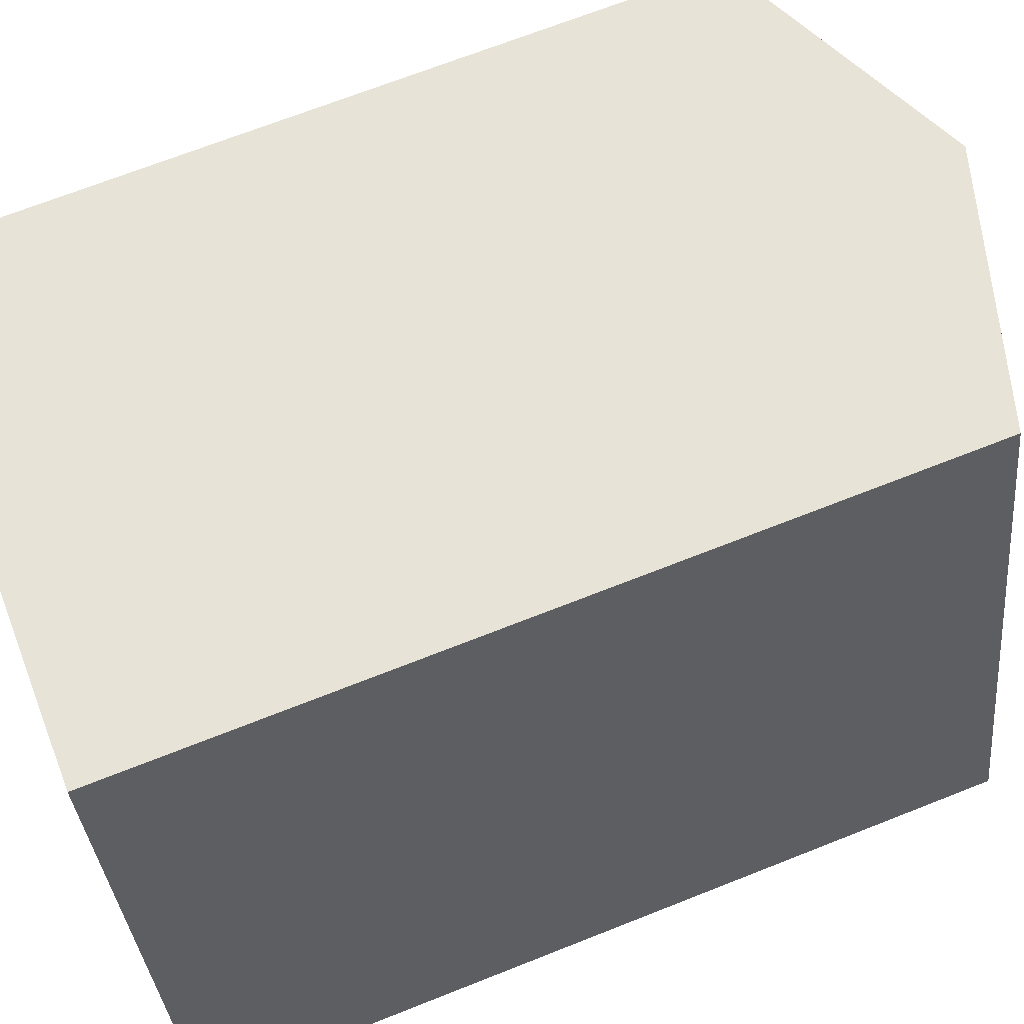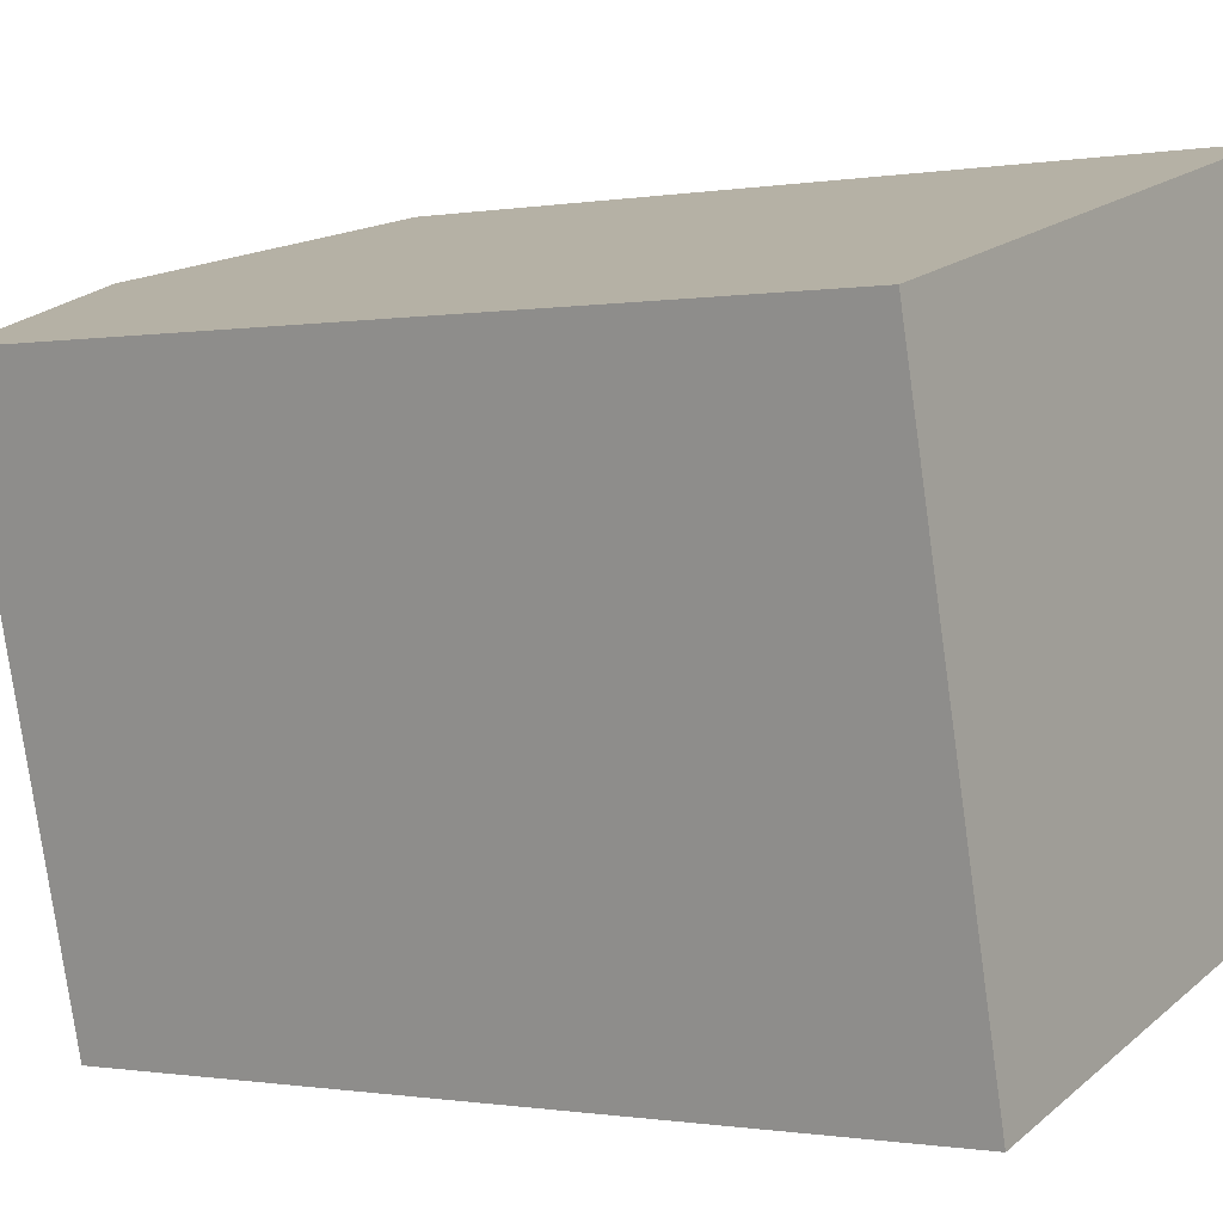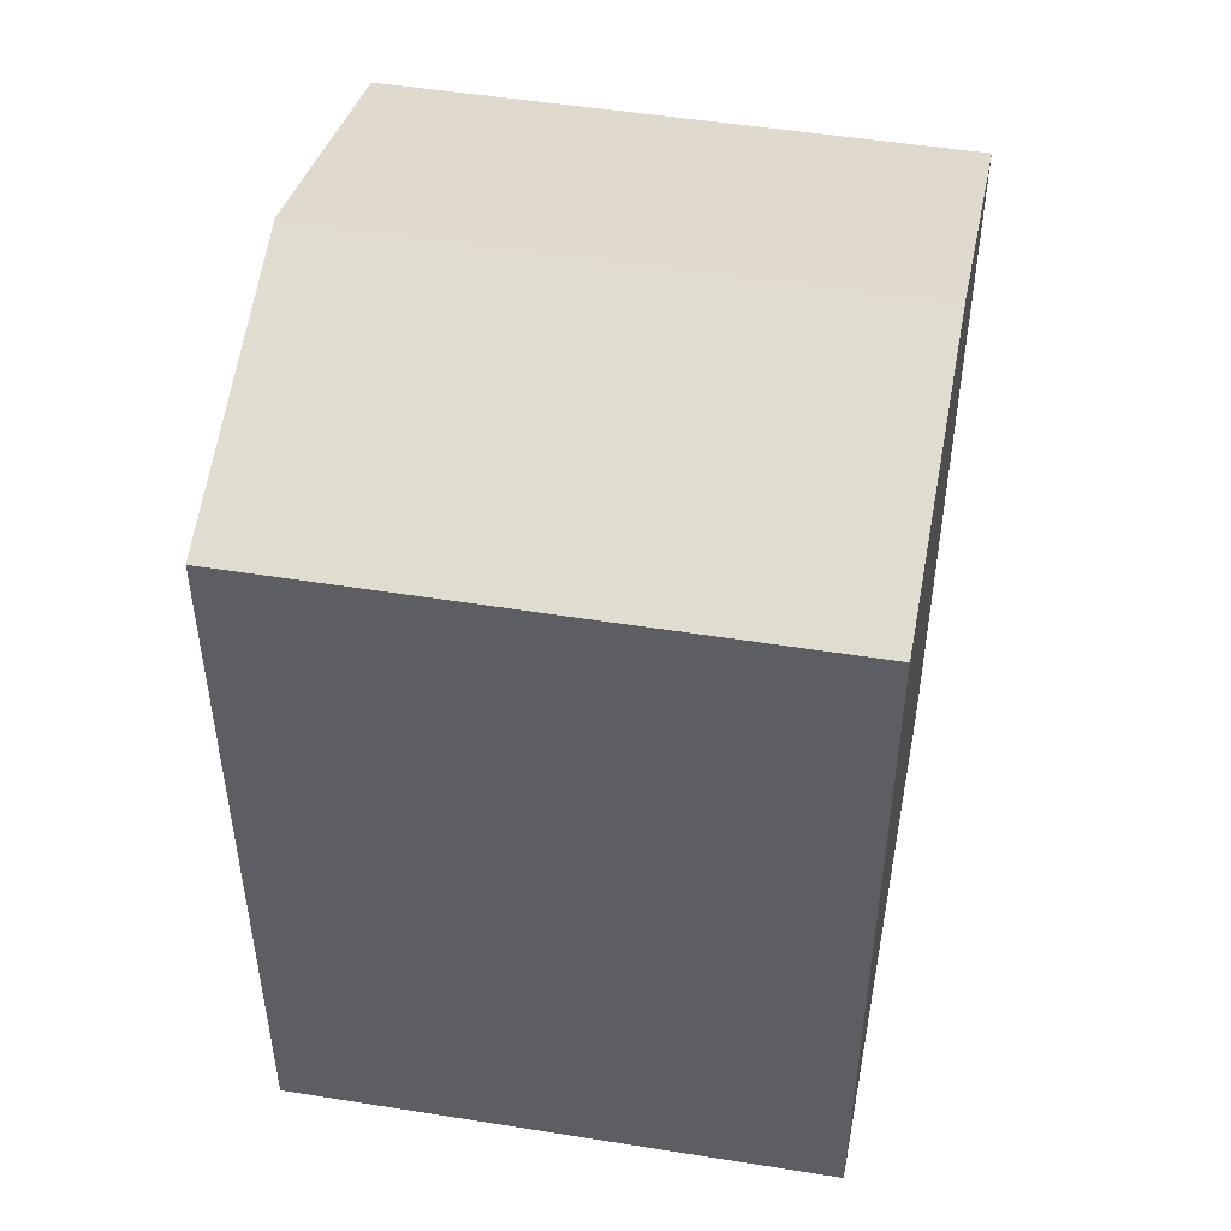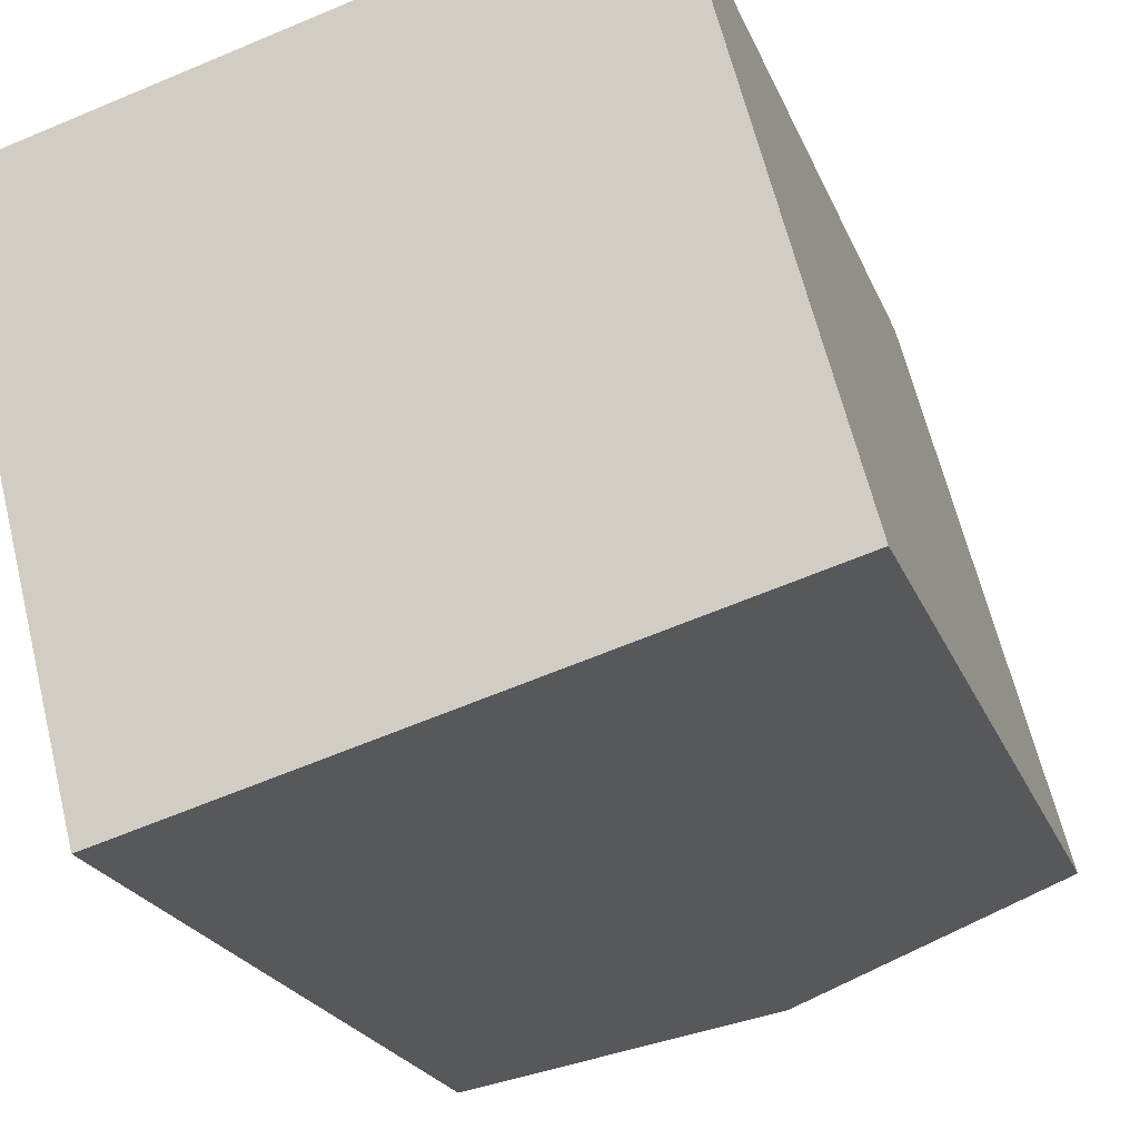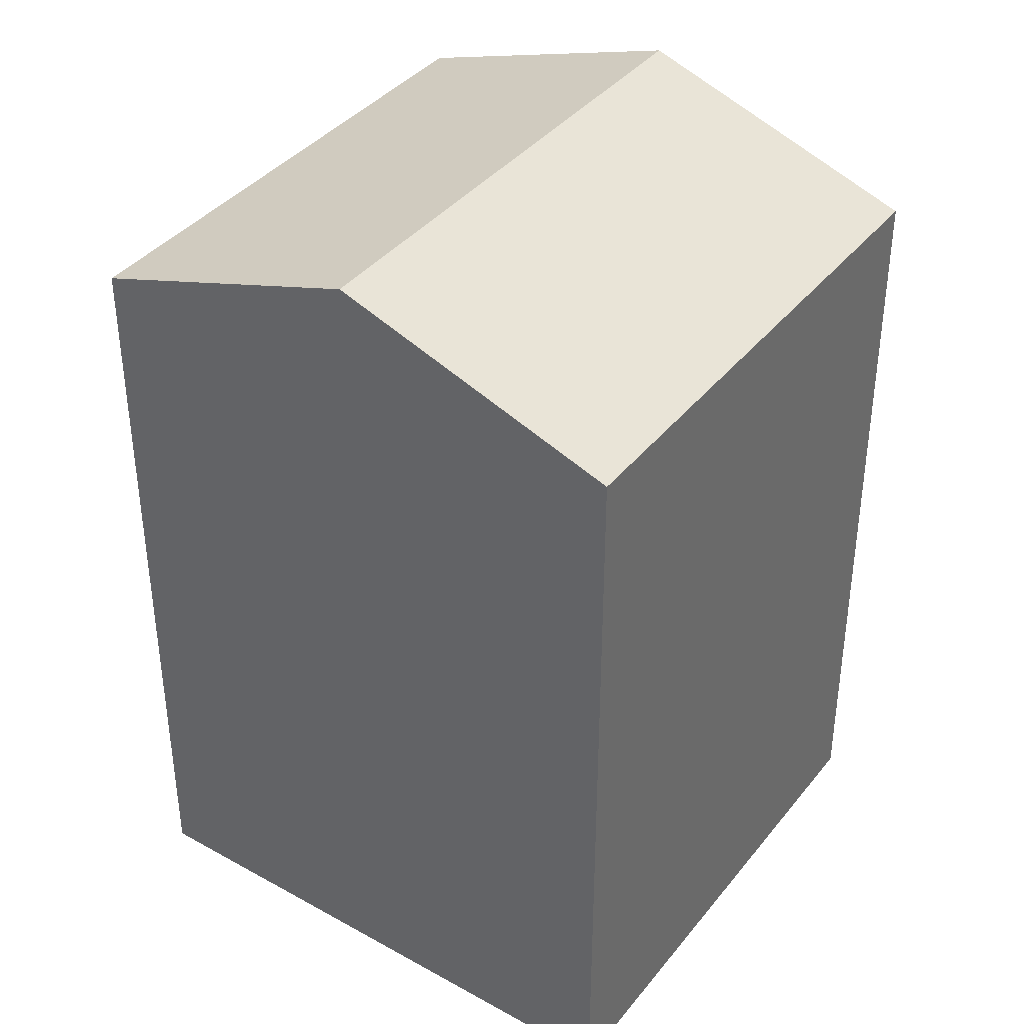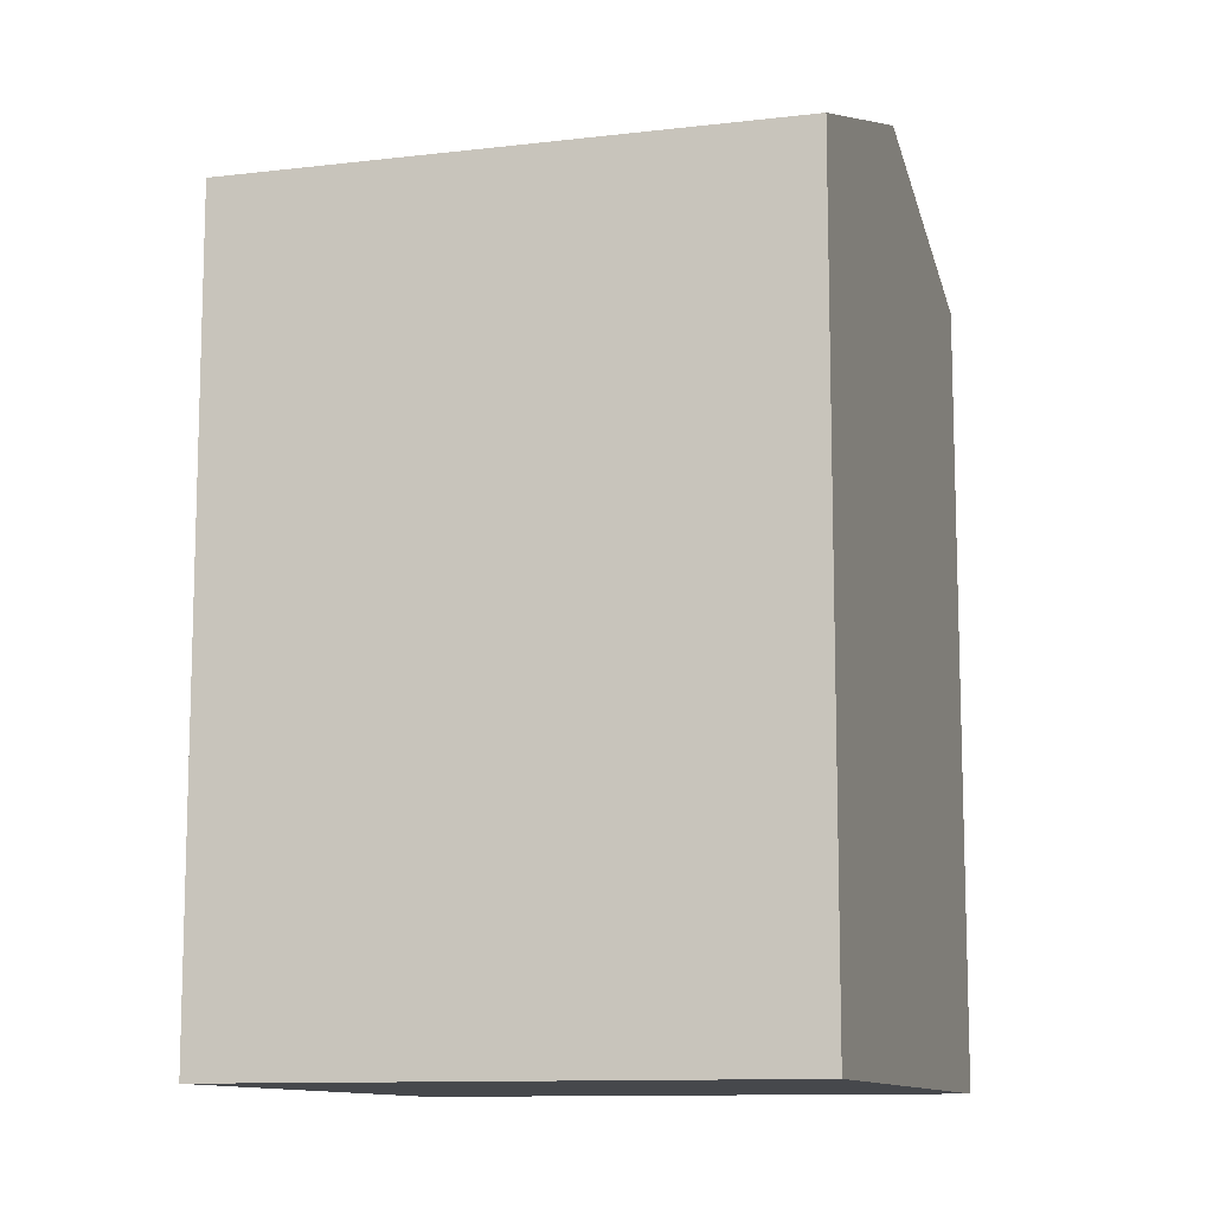
<metadata>
{"format":"obj","ext":"obj","renderer":"f3d","projection":"perspective","resolution":1024,"background":"white","views":[{"elev":68.7,"azim":68.3,"up":"+Z"},{"elev":-0.5,"azim":-56.3,"up":"+Z"},{"elev":50.1,"azim":85.5,"up":"+Y"},{"elev":-21.6,"azim":17.3,"up":"+Z"},{"elev":38.6,"azim":-160.4,"up":"+Y"},{"elev":-11.2,"azim":91.7,"up":"+Y"}]}
</metadata>
<code>
v  12.36 17.3 3.401
v  0 0 0
v  12.36 -2.083e-16 3.402
v  0.0003698 17.3 -0.0005472
v  6.179 19.41 1.7
v  3.058 7.251e-16 -11.84
v  3.058 17.3 -11.84
v  15.42 5.168e-16 -8.44
v  15.42 17.3 -8.44
v  9.237 19.41 -10.14
g defaultobject
f 1 2 3
f 2 1 4
f 4 1 5
f 4 6 2
f 6 4 7
f 7 8 6
f 8 7 9
f 9 7 10
f 8 1 3
f 1 8 9
f 2 8 3
f 8 2 6
f 10 4 5
f 4 10 7
f 9 5 1
f 5 9 10

</code>
